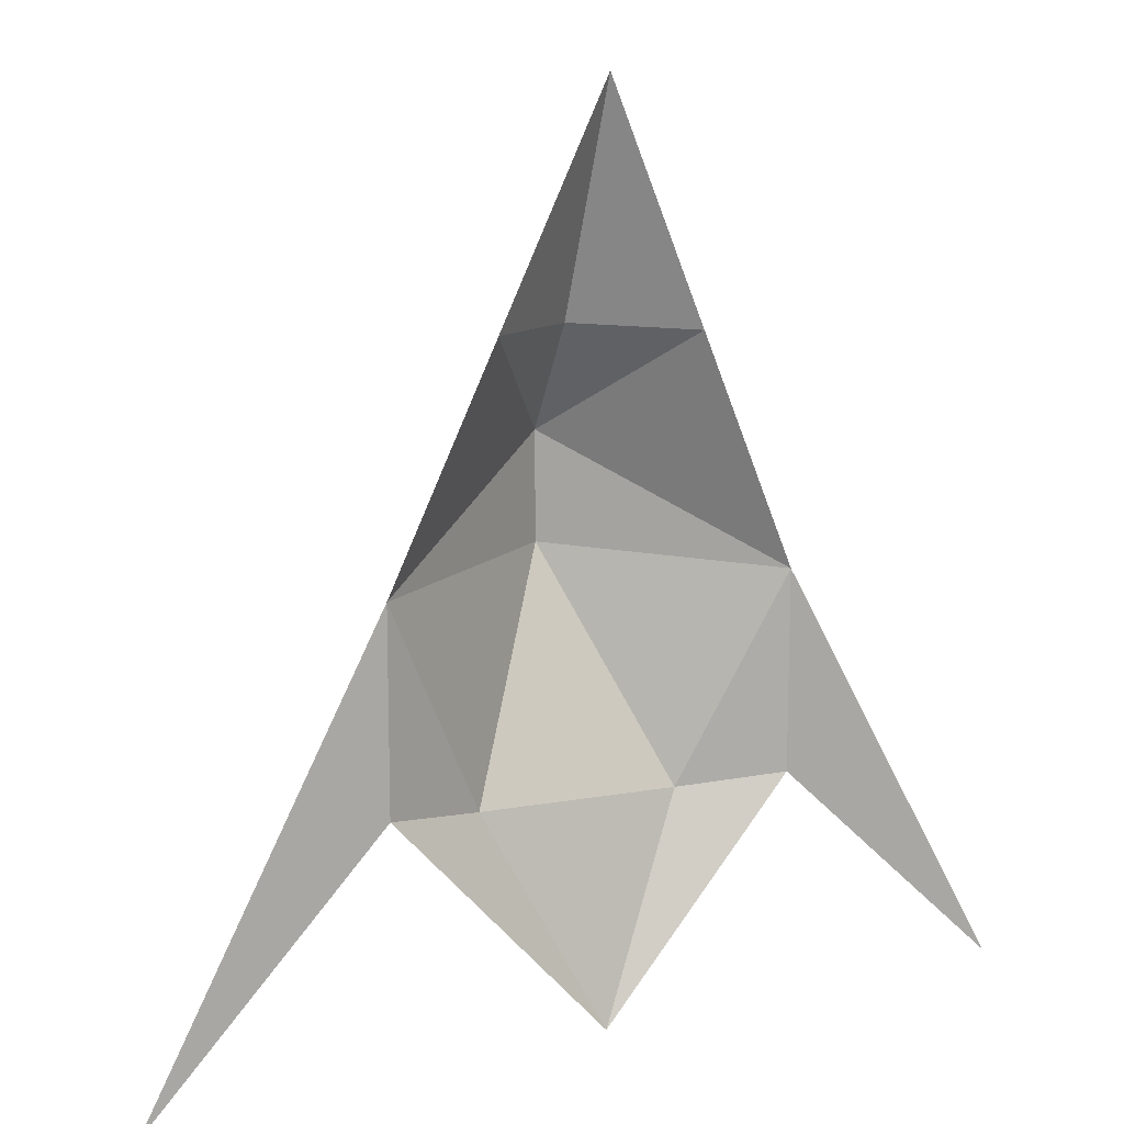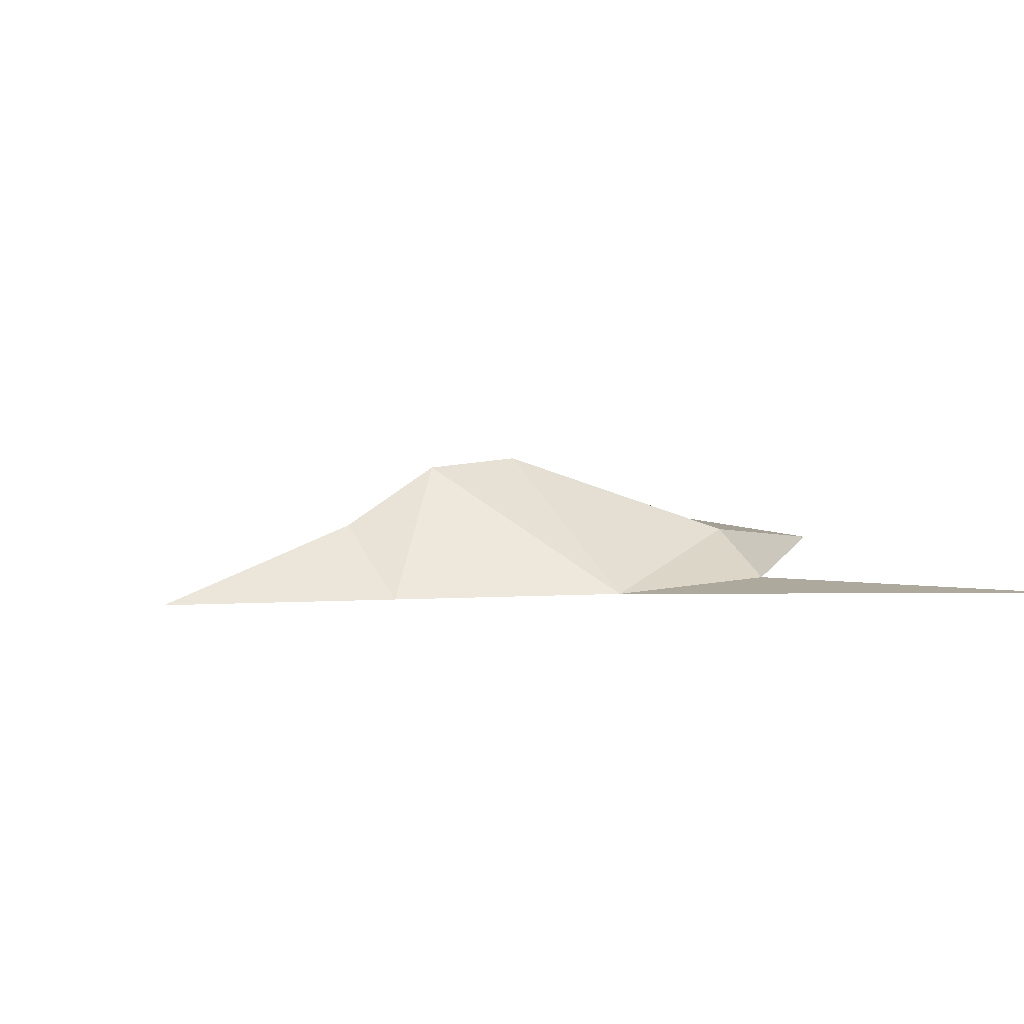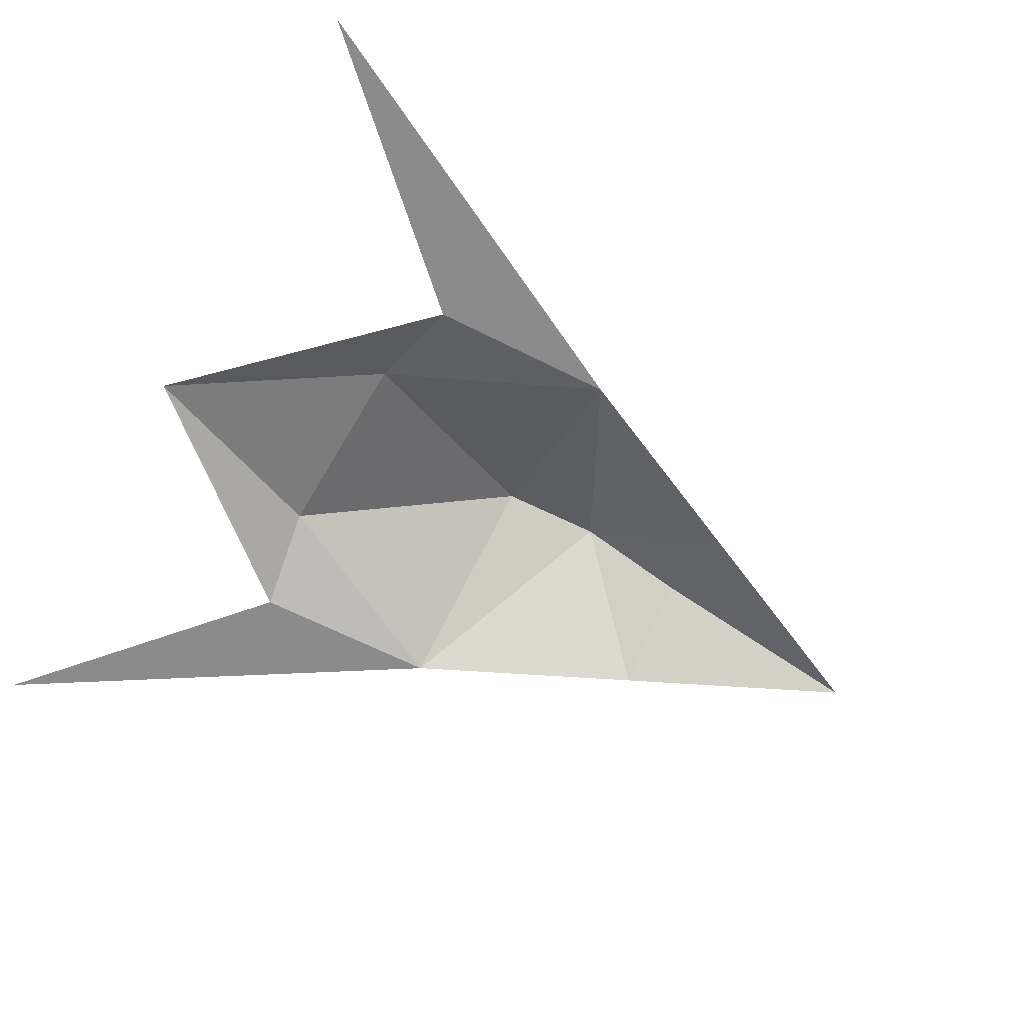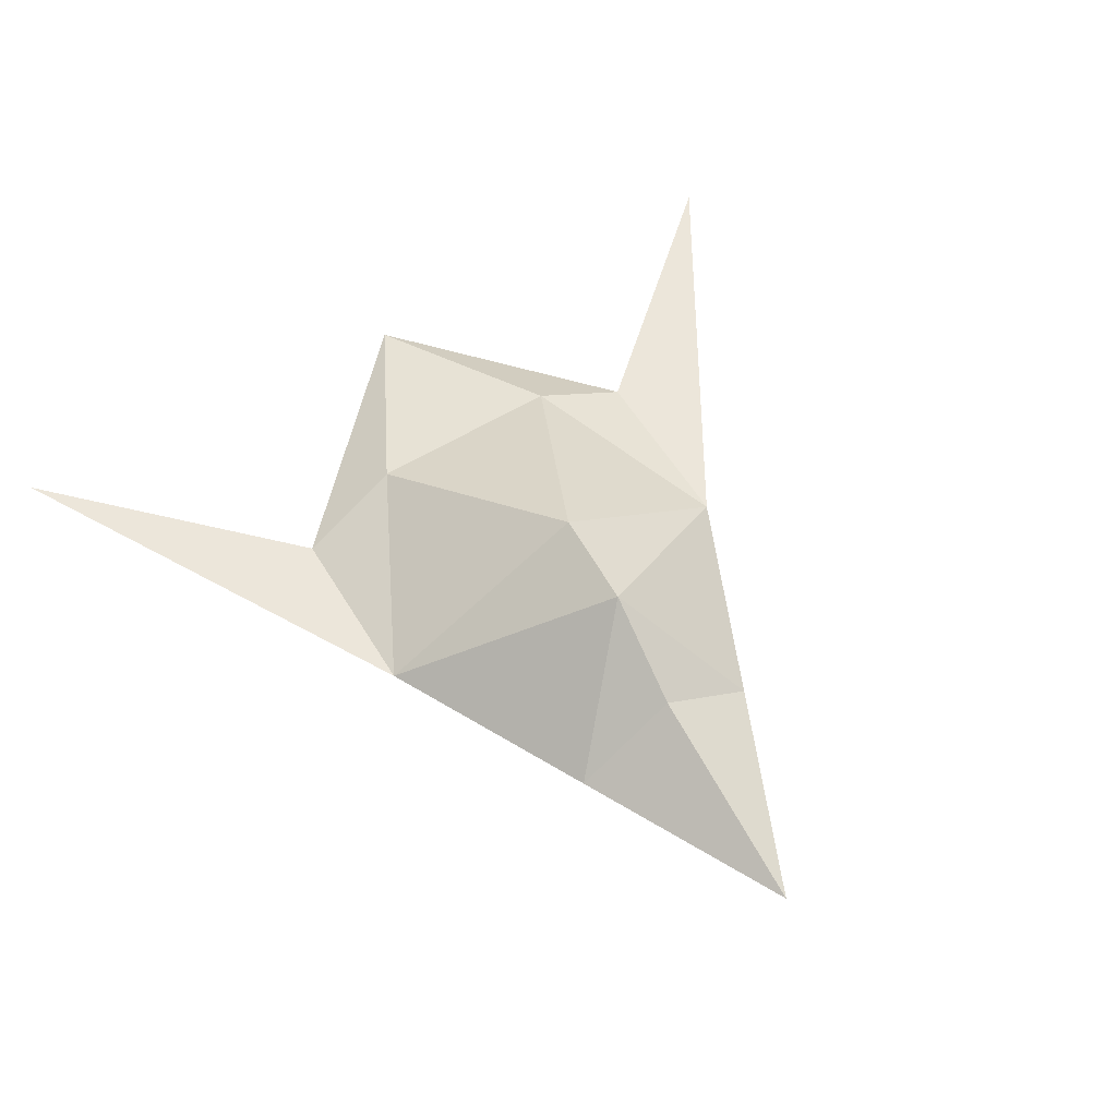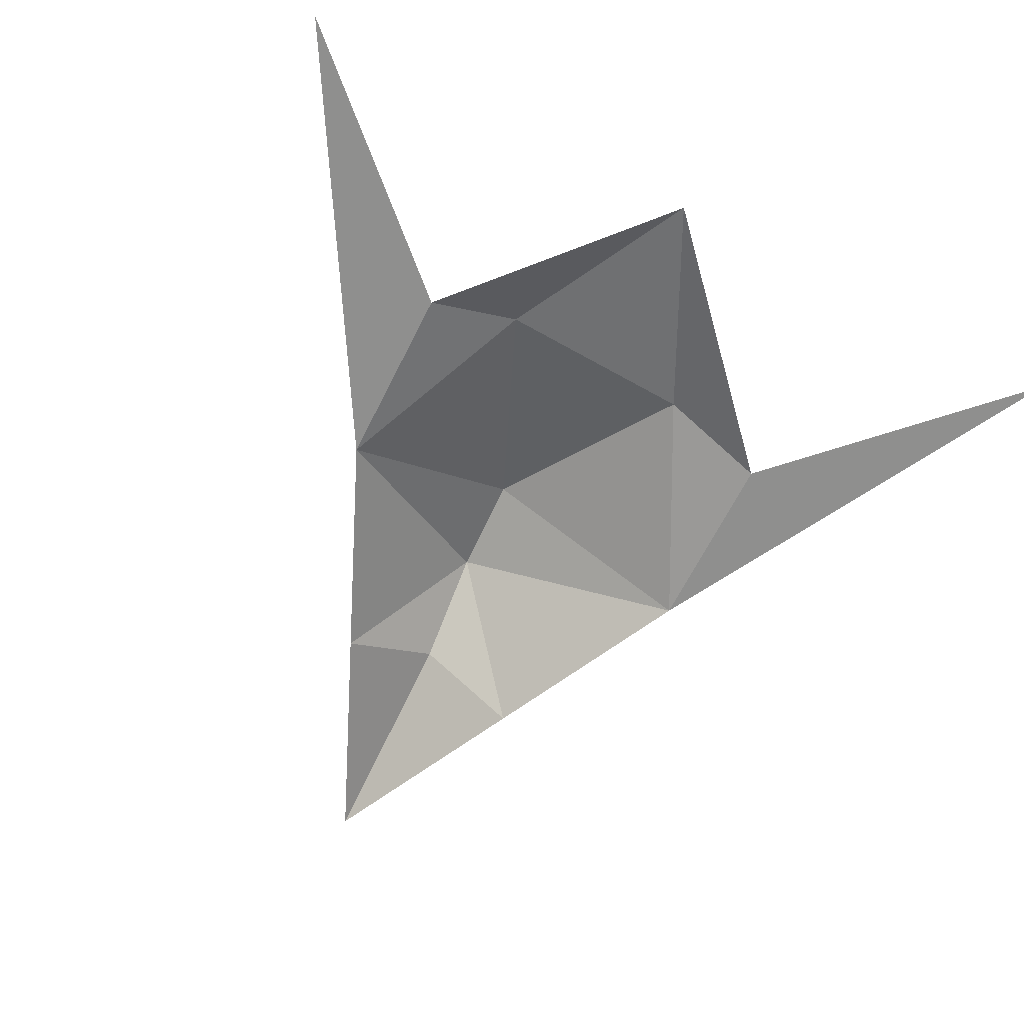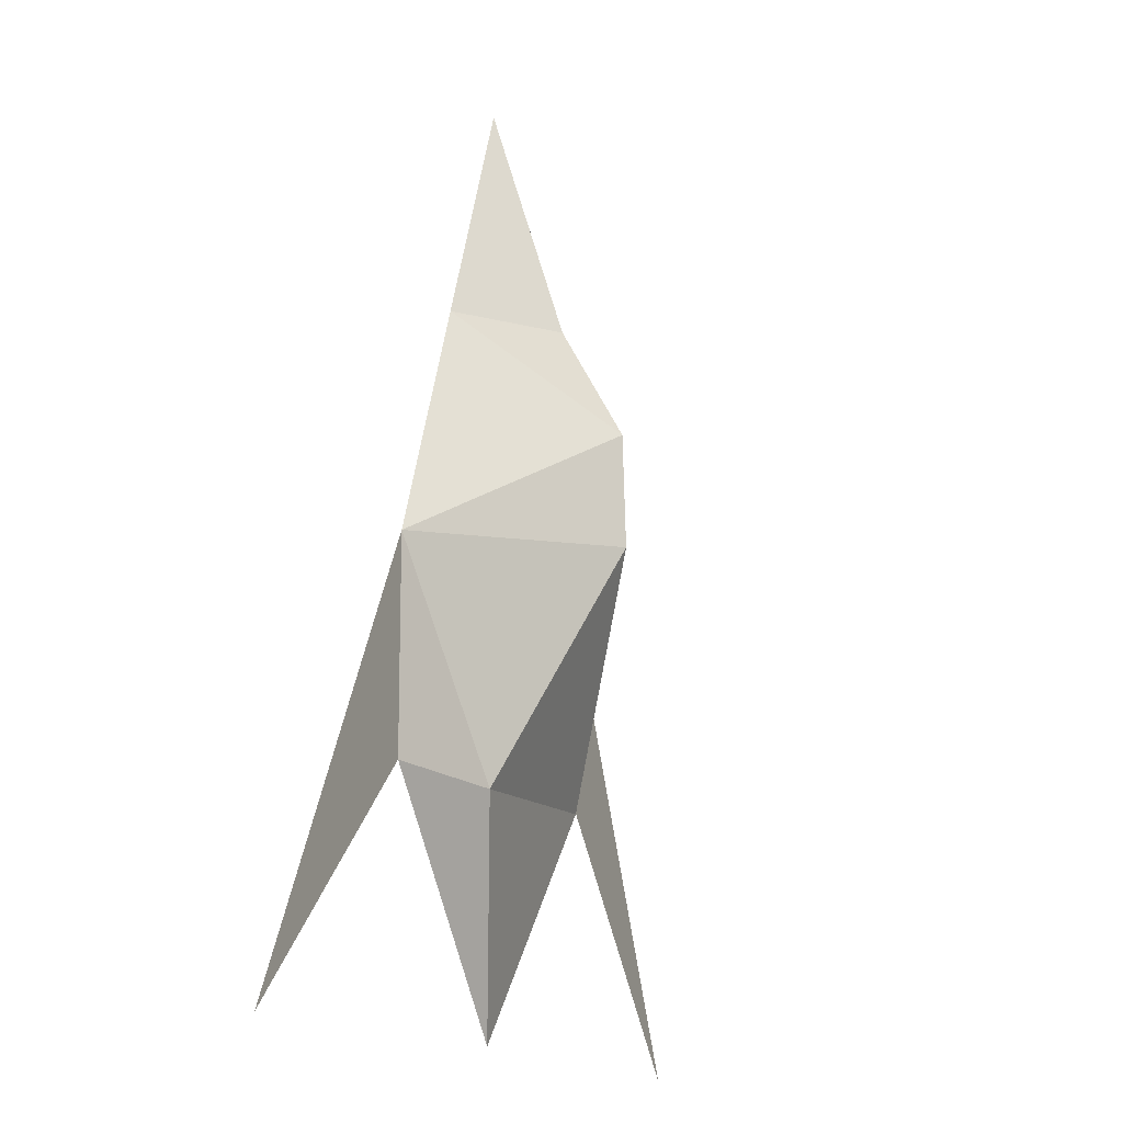
<metadata>
{"format":"obj","ext":"obj","renderer":"f3d","projection":"perspective","resolution":1024,"background":"white","views":[{"elev":13.8,"azim":150.0,"up":"+Y"},{"elev":8.9,"azim":-120.5,"up":"+Z"},{"elev":-64.0,"azim":62.9,"up":"+Z"},{"elev":54.6,"azim":149.7,"up":"+Z"},{"elev":-65.3,"azim":-26.6,"up":"+Z"},{"elev":-14.9,"azim":-69.1,"up":"+Y"}]}
</metadata>
<code>
o Plane
v -0.9 -0.1 0.4
v 0 -2 0.4
v 0 2 0.4
v 1 0 0.4
v -2.013 -2.041 0.4
v -0.9 -1 0.4
v 1 -0.9 0.4
v 2.1 -2 0.4
v -0.45 0.95 0.4
v -0.45 -1.05 0.5897
v 0.5 -1 0.5897
v 0.5 1 0.4
v 0 0 1
v 0.0125 0.4875 0.9819
v 0.025 0.975 0.7114
f 13 4 14
f 10 13 1
f 7 8 4
f 2 11 10
f 10 1 6
f 1 5 6
f 11 13 10
f 11 4 13
f 7 4 11
f 2 7 11
f 9 1 14
f 1 13 14
f 15 3 9
f 4 12 14
f 10 6 2
f 12 15 14
f 15 9 14
f 3 15 12

</code>
